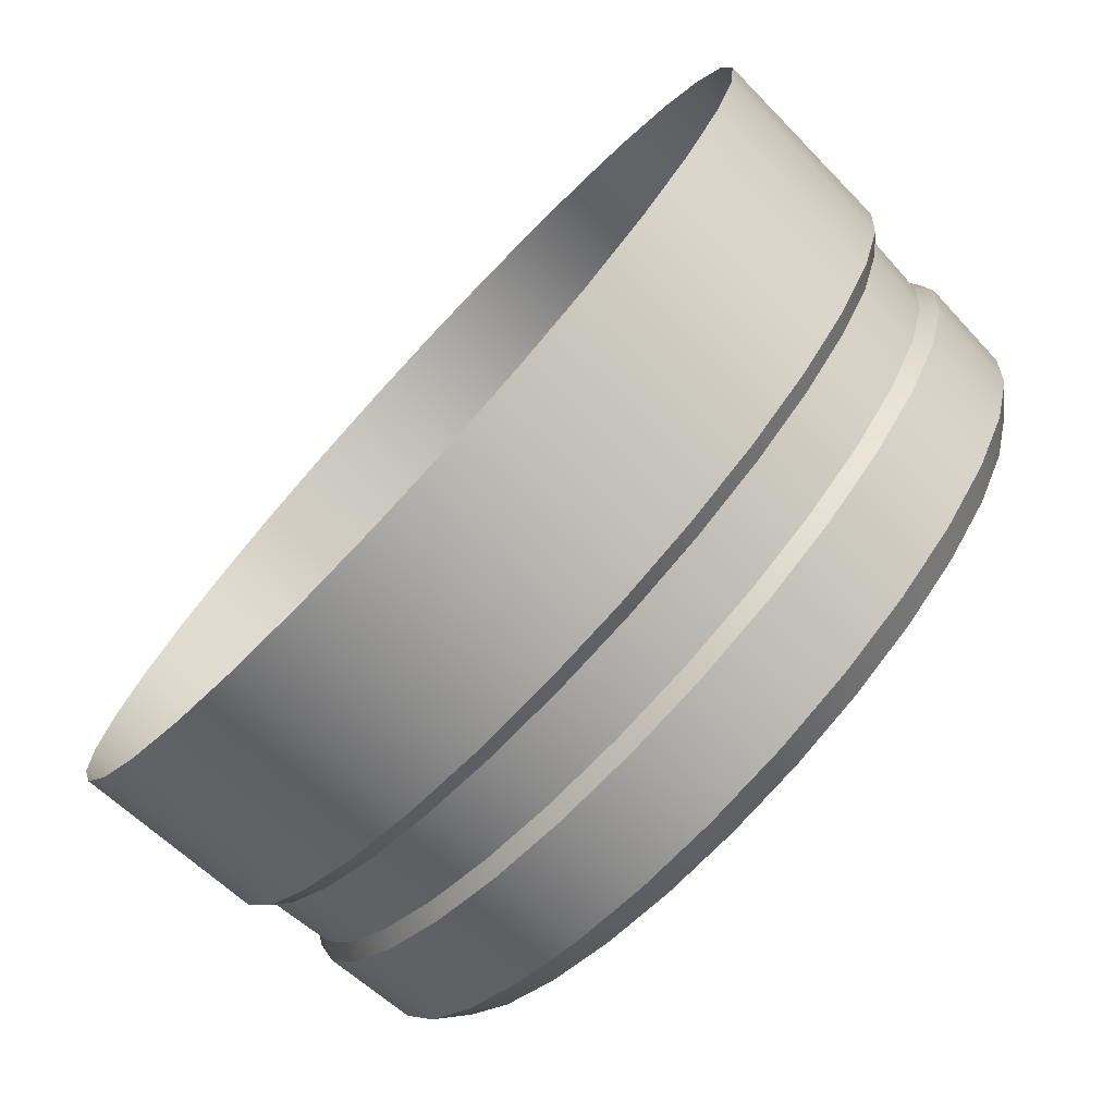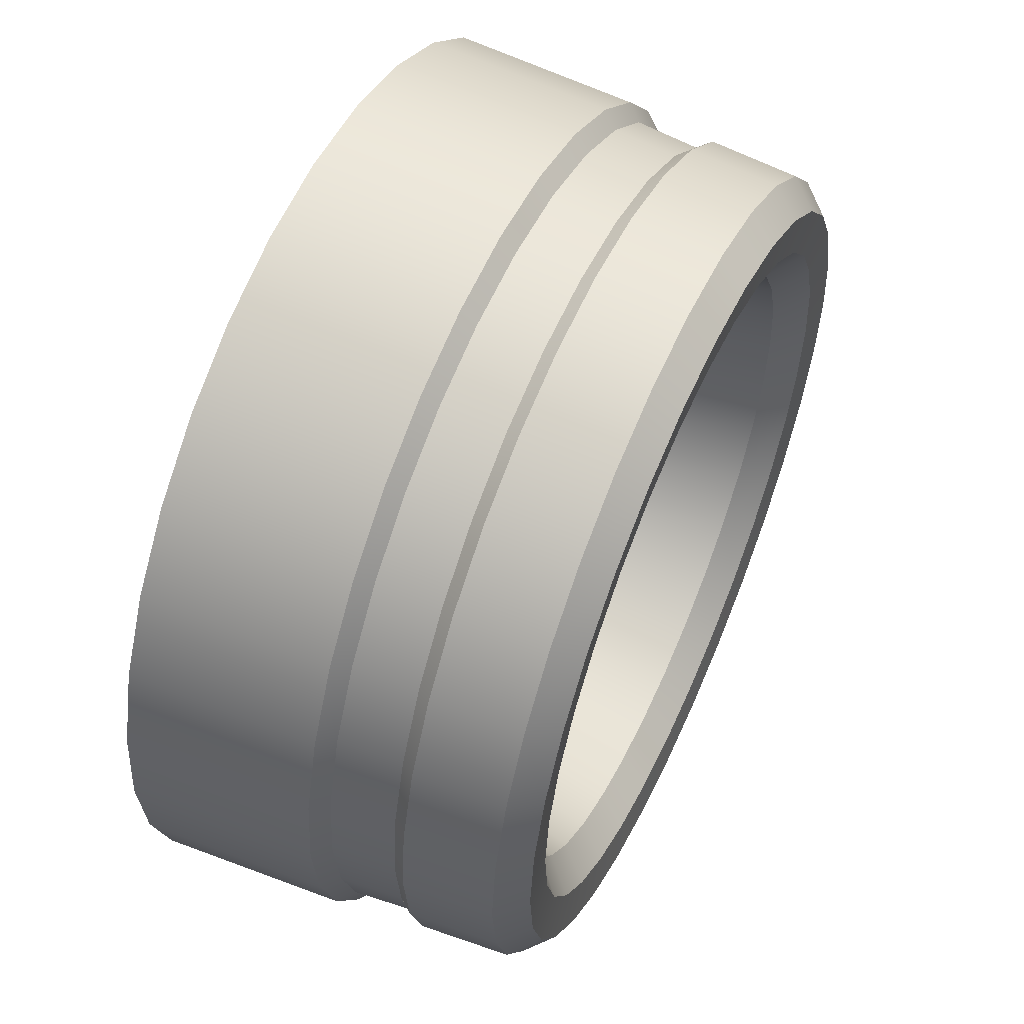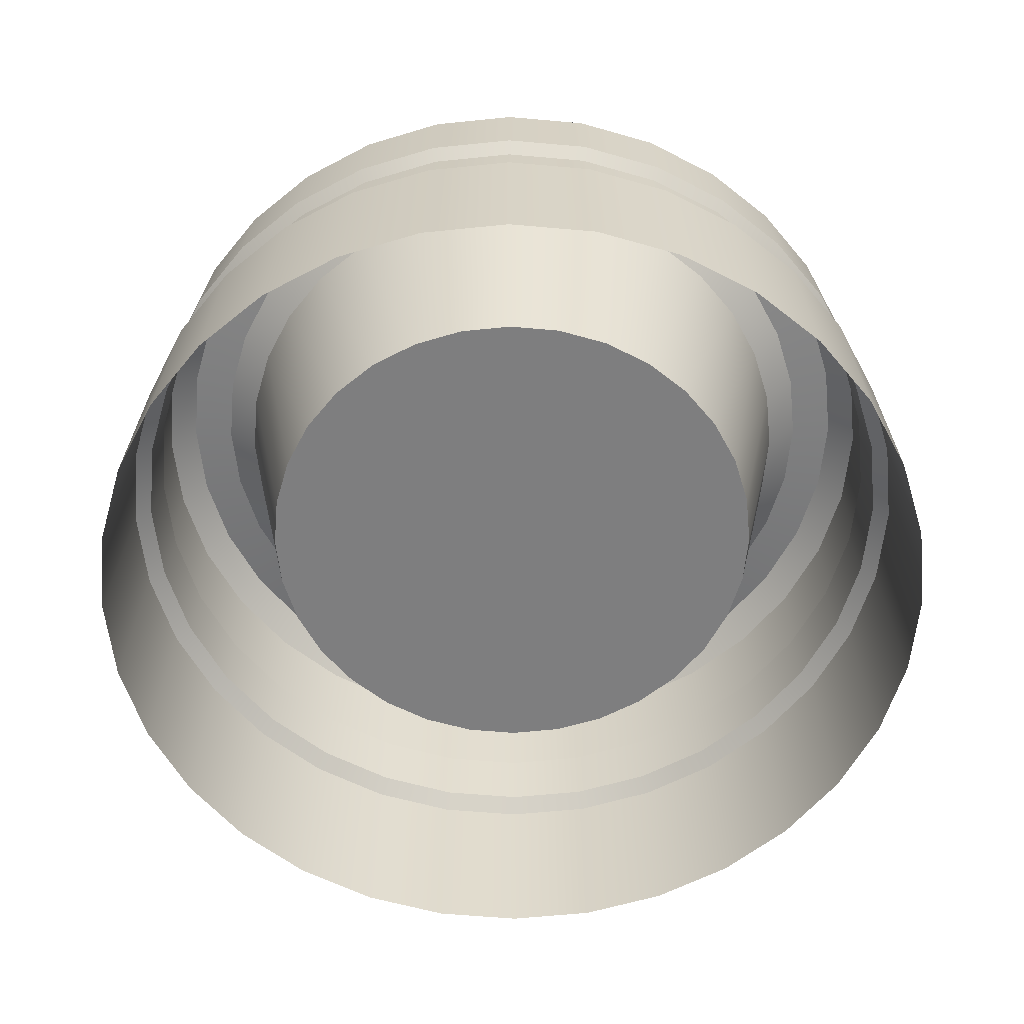
<metadata>
{"format":"obj","ext":"obj","renderer":"f3d","projection":"perspective","resolution":1024,"background":"white","views":[{"elev":-75.9,"azim":-133.0,"up":"+Y"},{"elev":56.4,"azim":-65.5,"up":"+Y"},{"elev":-59.4,"azim":-179.6,"up":"+Z"}]}
</metadata>
<code>
v -0 0.1559 -0.04745
v 0.03042 0.1529 -0.04745
v 0.05967 0.144 -0.04745
v 0.08662 0.1296 -0.04745
v 0.1102 0.1102 -0.04745
v 0.1296 0.08662 -0.04745
v 0.144 0.05967 -0.04745
v 0.1529 0.03042 -0.04745
v 0.1559 0 -0.04745
v 0.1529 -0.03042 -0.04745
v 0.144 -0.05967 -0.04745
v 0.1296 -0.08662 -0.04745
v 0.1102 -0.1102 -0.04745
v 0.08662 -0.1296 -0.04745
v 0.05967 -0.144 -0.04745
v 0.03042 -0.1529 -0.04745
v -0 -0.1559 -0.04745
v -0.03042 -0.1529 -0.04745
v -0.05967 -0.144 -0.04745
v -0.08662 -0.1296 -0.04745
v -0.1102 -0.1102 -0.04745
v -0.1296 -0.08662 -0.04745
v -0.144 -0.05967 -0.04745
v -0.1529 -0.03042 -0.04745
v -0.1559 0 -0.04745
v -0.1529 0.03042 -0.04745
v -0.144 0.05967 -0.04745
v -0.1296 0.08662 -0.04745
v -0.1102 0.1102 -0.04745
v -0.08662 0.1296 -0.04745
v -0.05967 0.144 -0.04745
v -0.03042 0.1529 -0.04745
v -0 0.1468 0.08139
v -0 0.0945 -0.000982
v 0.01844 0.09269 -0.000982
v 0.02863 0.144 0.08139
v 0.03617 0.08731 -0.000982
v 0.05617 0.1356 0.08139
v 0.0525 0.07858 -0.000982
v 0.08154 0.122 0.08139
v 0.06682 0.06682 -0.000982
v 0.1038 0.1038 0.08139
v 0.07858 0.0525 -0.000982
v 0.122 0.08154 0.08139
v 0.08731 0.03617 -0.000982
v 0.1356 0.05617 0.08139
v 0.09269 0.01844 -0.000982
v 0.144 0.02863 0.08139
v 0.0945 0 -0.000982
v 0.1468 0 0.08139
v 0.09269 -0.01844 -0.000982
v 0.144 -0.02863 0.08139
v 0.08731 -0.03617 -0.000982
v 0.1356 -0.05617 0.08139
v 0.07858 -0.0525 -0.000982
v 0.122 -0.08154 0.08139
v 0.06682 -0.06682 -0.000982
v 0.1038 -0.1038 0.08139
v 0.0525 -0.07858 -0.000982
v 0.08154 -0.122 0.08139
v 0.03617 -0.08731 -0.000982
v 0.05617 -0.1356 0.08139
v 0.01844 -0.09269 -0.000982
v 0.02863 -0.144 0.08139
v -0 -0.0945 -0.000982
v -0 -0.1468 0.08139
v -0.01844 -0.09269 -0.000982
v -0.02863 -0.144 0.08139
v -0.03617 -0.08731 -0.000982
v -0.05617 -0.1356 0.08139
v -0.0525 -0.07858 -0.000982
v -0.08154 -0.122 0.08139
v -0.06682 -0.06682 -0.000982
v -0.1038 -0.1038 0.08139
v -0.07858 -0.0525 -0.000982
v -0.122 -0.08154 0.08139
v -0.08731 -0.03617 -0.000982
v -0.1356 -0.05617 0.08139
v -0.09269 -0.01844 -0.000982
v -0.144 -0.02863 0.08139
v -0.0945 0 -0.000982
v -0.1468 0 0.08139
v -0.09269 0.01844 -0.000982
v -0.144 0.02864 0.08139
v -0.08731 0.03617 -0.000982
v -0.1356 0.05617 0.08139
v -0.07858 0.0525 -0.000982
v -0.122 0.08154 0.08139
v -0.06682 0.06682 -0.000982
v -0.1038 0.1038 0.08139
v -0.0525 0.07858 -0.000982
v -0.08154 0.122 0.08139
v -0.03617 0.08731 -0.000982
v -0.05617 0.1356 0.08139
v -0.01844 0.09269 -0.000982
v -0.02863 0.144 0.08139
v -0 0.1373 0.0908
v 0.02679 0.1347 0.0908
v 0.05255 0.1269 0.0908
v 0.07629 0.1142 0.0908
v 0.0971 0.0971 0.0908
v 0.1142 0.07629 0.0908
v 0.1269 0.05255 0.0908
v 0.1347 0.02679 0.0908
v 0.1373 0 0.0908
v 0.1347 -0.02679 0.0908
v 0.1269 -0.05255 0.0908
v 0.1142 -0.07629 0.0908
v 0.0971 -0.0971 0.0908
v 0.07629 -0.1142 0.0908
v 0.05255 -0.1269 0.0908
v 0.02679 -0.1347 0.0908
v -0 -0.1373 0.0908
v -0.02679 -0.1347 0.0908
v -0.05255 -0.1269 0.0908
v -0.07629 -0.1142 0.0908
v -0.0971 -0.0971 0.0908
v -0.1142 -0.07629 0.0908
v -0.1269 -0.05255 0.0908
v -0.1347 -0.02679 0.0908
v -0.1373 0 0.0908
v -0.1347 0.02679 0.0908
v -0.1269 0.05255 0.0908
v -0.1142 0.07629 0.0908
v -0.0971 0.0971 0.0908
v -0.07629 0.1142 0.0908
v -0.05255 0.1269 0.0908
v -0.02679 0.1347 0.0908
v -0 0.1219 0.08934
v -0 0.1106 0.07922
v 0.02158 0.1085 0.07922
v 0.02378 0.1196 0.08934
v 0.04233 0.1022 0.07922
v 0.04665 0.1126 0.08934
v 0.06146 0.09198 0.07922
v 0.06772 0.1014 0.08934
v 0.07822 0.07822 0.07922
v 0.08619 0.08619 0.08934
v 0.09198 0.06146 0.07922
v 0.1014 0.06772 0.08934
v 0.1022 0.04233 0.07922
v 0.1126 0.04665 0.08934
v 0.1085 0.02158 0.07922
v 0.1196 0.02378 0.08934
v 0.1106 0 0.07922
v 0.1219 0 0.08934
v 0.1085 -0.02158 0.07922
v 0.1196 -0.02378 0.08934
v 0.1022 -0.04233 0.07922
v 0.1126 -0.04665 0.08934
v 0.09198 -0.06146 0.07922
v 0.1014 -0.06772 0.08934
v 0.07822 -0.07822 0.07922
v 0.08619 -0.08619 0.08934
v 0.06146 -0.09198 0.07922
v 0.06772 -0.1014 0.08934
v 0.04233 -0.1022 0.07922
v 0.04665 -0.1126 0.08934
v 0.02158 -0.1085 0.07922
v 0.02378 -0.1196 0.08934
v -0 -0.1106 0.07922
v -0 -0.1219 0.08934
v -0.02158 -0.1085 0.07922
v -0.02378 -0.1196 0.08934
v -0.04233 -0.1022 0.07922
v -0.04665 -0.1126 0.08934
v -0.06146 -0.09198 0.07922
v -0.06772 -0.1014 0.08934
v -0.07822 -0.07822 0.07922
v -0.08619 -0.08619 0.08934
v -0.09198 -0.06146 0.07922
v -0.1014 -0.06772 0.08934
v -0.1022 -0.04233 0.07922
v -0.1126 -0.04665 0.08934
v -0.1085 -0.02158 0.07922
v -0.1196 -0.02378 0.08934
v -0.1106 0 0.07922
v -0.1219 0 0.08934
v -0.1085 0.02158 0.07922
v -0.1196 0.02378 0.08934
v -0.1022 0.04233 0.07922
v -0.1126 0.04665 0.08934
v -0.09198 0.06146 0.07922
v -0.1014 0.06772 0.08934
v -0.07822 0.07822 0.07922
v -0.08619 0.08619 0.08934
v -0.06146 0.09198 0.07922
v -0.06772 0.1014 0.08934
v -0.04233 0.1022 0.07922
v -0.04665 0.1126 0.08934
v -0.02158 0.1085 0.07922
v -0.02378 0.1196 0.08934
v 0.02872 0.1444 0.02296
v -0 0.1472 0.02296
v -0.02872 0.1444 0.02296
v 0.05634 0.136 0.02296
v 0.0818 0.1224 0.02296
v 0.1041 0.1041 0.02296
v 0.1224 0.0818 0.02296
v 0.136 0.05634 0.02296
v 0.1444 0.02872 0.02296
v 0.1472 0 0.02296
v 0.1444 -0.02872 0.02296
v 0.136 -0.05634 0.02296
v 0.1224 -0.0818 0.02296
v 0.1041 -0.1041 0.02296
v 0.0818 -0.1224 0.02296
v 0.05634 -0.136 0.02296
v 0.02872 -0.1444 0.02296
v -0 -0.1472 0.02296
v -0.02872 -0.1444 0.02296
v -0.05634 -0.136 0.02296
v -0.0818 -0.1224 0.02296
v -0.1041 -0.1041 0.02296
v -0.1224 -0.0818 0.02296
v -0.136 -0.05634 0.02296
v -0.1444 -0.02872 0.02296
v -0.1472 0 0.02296
v -0.1444 0.02872 0.02296
v -0.136 0.05634 0.02296
v -0.1224 0.0818 0.02296
v -0.1041 0.1041 0.02296
v -0.0818 0.1224 0.02296
v -0.05634 0.136 0.02296
v -0 0.1452 0.04512
v -0.02833 0.1424 0.04512
v 0.02907 0.1462 0.05006
v 0.05702 0.1377 0.05006
v 0.08279 0.1239 0.05006
v 0.1054 0.1054 0.05006
v 0.1239 0.08279 0.05006
v 0.1377 0.05702 0.05006
v 0.1462 0.02907 0.05006
v 0.149 0 0.05006
v 0.1462 -0.02907 0.05006
v 0.1377 -0.05702 0.05006
v 0.1239 -0.08279 0.05006
v 0.1054 -0.1054 0.05006
v 0.08279 -0.1239 0.05006
v 0.05702 -0.1377 0.05006
v 0.02907 -0.1462 0.05006
v -0 -0.149 0.05006
v -0.02907 -0.1462 0.05006
v -0.05702 -0.1377 0.05006
v -0.08279 -0.1239 0.05006
v -0.1054 -0.1054 0.05006
v -0.1239 -0.08279 0.05006
v -0.1377 -0.05702 0.05006
v -0.1462 -0.02907 0.05006
v -0.149 0 0.05006
v -0.1462 0.02907 0.05006
v -0.1377 0.05702 0.05006
v -0.1239 0.08279 0.05006
v -0.1054 0.1054 0.05006
v -0.08279 0.1239 0.05006
v -0.05702 0.1377 0.05006
v -0 0.1528 0.01776
v 0.02981 0.1499 0.01776
v 0.0849 0.1271 0.01776
v 0.1081 0.1081 0.01776
v -0 -0.1528 0.01776
v -0.02981 -0.1499 0.01776
v -0.0849 0.1271 0.01776
v -0.05848 0.1412 0.01776
v 0.05848 0.1412 0.01776
v 0.02981 -0.1499 0.01776
v -0.1081 0.1081 0.01776
v 0.05848 -0.1412 0.01776
v -0.1271 0.0849 0.01776
v 0.0849 -0.1271 0.01776
v -0.1412 0.05848 0.01776
v 0.1081 -0.1081 0.01776
v -0.1499 0.02981 0.01776
v 0.1271 -0.0849 0.01776
v -0.1528 0 0.01776
v 0.1412 -0.05848 0.01776
v -0.1499 -0.02981 0.01776
v 0.1499 -0.02981 0.01776
v -0.1412 -0.05848 0.01776
v 0.1528 0 0.01776
v -0.1271 -0.0849 0.01776
v 0.1499 0.02981 0.01776
v -0.1081 -0.1081 0.01776
v 0.1412 0.05848 0.01776
v -0.0849 -0.1271 0.01776
v 0.1271 0.0849 0.01776
v -0.05848 -0.1412 0.01776
v -0.02981 0.1499 0.01776
v -0 0.149 0.05006
v 0.02833 0.1424 0.04512
v 0.08069 0.1208 0.04512
v 0.1027 0.1027 0.04512
v -0 -0.1452 0.04512
v -0.02833 -0.1424 0.04512
v -0.08069 0.1208 0.04512
v -0.05558 0.1342 0.04512
v 0.05558 0.1342 0.04512
v 0.02833 -0.1424 0.04512
v -0.1027 0.1027 0.04512
v 0.05558 -0.1342 0.04512
v -0.1208 0.08069 0.04512
v 0.08069 -0.1208 0.04512
v -0.1342 0.05558 0.04512
v 0.1027 -0.1027 0.04512
v -0.1424 0.02833 0.04512
v 0.1208 -0.08069 0.04512
v -0.1452 0 0.04512
v 0.1342 -0.05558 0.04512
v -0.1424 -0.02833 0.04512
v 0.1424 -0.02833 0.04512
v -0.1342 -0.05558 0.04512
v 0.1452 0 0.04512
v -0.1208 -0.08069 0.04512
v 0.1424 0.02833 0.04512
v -0.1027 -0.1027 0.04512
v 0.1342 0.05558 0.04512
v -0.08069 -0.1208 0.04512
v 0.1208 0.08069 0.04512
v -0.05558 -0.1342 0.04512
v -0.02907 0.1462 0.05006
f 256 96 320
f 320 33 289
f 244 68 70
f 230 44 231
f 244 72 245
f 231 46 232
f 227 38 228
f 245 74 246
f 232 48 233
f 246 76 247
f 233 50 234
f 247 78 248
f 234 52 235
f 248 80 249
f 235 54 236
f 249 82 250
f 236 56 237
f 250 84 251
f 237 58 238
f 251 86 252
f 239 58 60
f 253 86 88
f 240 60 62
f 254 88 90
f 241 62 64
f 85 69 53
f 255 90 92
f 241 66 242
f 228 40 229
f 255 94 256
f 242 68 243
f 229 42 230
f 98 33 97
f 98 38 36
f 99 40 38
f 100 42 40
f 101 44 42
f 103 44 102
f 104 46 103
f 104 50 48
f 106 50 105
f 107 52 106
f 107 56 54
f 109 56 108
f 109 60 58
f 111 60 110
f 112 62 111
f 112 66 64
f 114 66 113
f 115 68 114
f 115 72 70
f 117 72 116
f 117 76 74
f 118 78 76
f 119 80 78
f 120 82 80
f 122 82 121
f 123 84 122
f 123 88 86
f 125 88 124
f 126 90 125
f 127 92 126
f 128 94 127
f 128 33 96
f 289 36 227
f 34 191 95
f 37 135 133
f 39 137 135
f 41 139 137
f 43 141 139
f 47 141 45
f 47 145 143
f 51 145 49
f 53 147 51
f 55 149 53
f 57 151 55
f 59 153 57
f 59 157 155
f 63 157 61
f 65 159 63
f 67 161 65
f 69 163 67
f 71 165 69
f 71 169 167
f 75 169 73
f 75 173 171
f 79 173 77
f 79 177 175
f 81 179 177
f 85 179 83
f 87 181 85
f 89 183 87
f 91 185 89
f 93 187 91
f 95 189 93
f 35 133 131
f 132 97 129
f 132 99 98
f 134 100 99
f 138 100 136
f 140 101 138
f 142 102 140
f 144 103 142
f 146 104 144
f 148 105 146
f 150 106 148
f 150 108 107
f 154 108 152
f 154 110 109
f 158 110 156
f 158 112 111
f 162 112 160
f 162 114 113
f 166 114 164
f 166 116 115
f 170 116 168
f 172 117 170
f 172 119 118
f 176 119 174
f 176 121 120
f 180 121 178
f 180 123 122
f 182 124 123
f 184 125 124
f 188 125 186
f 190 126 188
f 192 127 190
f 129 128 192
f 131 129 130
f 131 134 132
f 135 134 133
f 137 136 135
f 139 138 137
f 139 142 140
f 141 144 142
f 143 146 144
f 147 146 145
f 149 148 147
f 151 150 149
f 153 152 151
f 153 156 154
f 155 158 156
f 159 158 157
f 161 160 159
f 161 164 162
f 163 166 164
f 167 166 165
f 169 168 167
f 169 172 170
f 171 174 172
f 175 174 173
f 175 178 176
f 177 180 178
f 179 182 180
f 183 182 181
f 183 186 184
f 185 188 186
f 189 188 187
f 191 190 189
f 191 129 192
f 35 130 34
f 1 258 2
f 4 260 5
f 17 262 18
f 31 263 264
f 3 259 4
f 17 266 261
f 29 263 30
f 15 266 16
f 28 267 29
f 14 268 15
f 28 271 269
f 14 272 270
f 27 273 271
f 13 274 272
f 26 275 273
f 12 276 274
f 24 275 25
f 11 278 276
f 23 277 24
f 10 280 278
f 22 279 23
f 9 282 280
f 21 281 22
f 7 282 8
f 20 283 21
f 2 265 3
f 6 284 7
f 19 285 20
f 5 286 6
f 18 287 19
f 32 257 1
f 31 288 32
f 193 225 290
f 197 292 198
f 210 294 211
f 224 295 296
f 196 291 197
f 209 293 210
f 223 299 295
f 209 300 298
f 221 299 222
f 208 302 300
f 221 303 301
f 207 304 302
f 220 305 303
f 206 306 304
f 218 305 219
f 205 308 306
f 217 307 218
f 203 308 204
f 216 309 217
f 202 310 203
f 215 311 216
f 201 312 202
f 214 313 215
f 200 314 201
f 213 315 214
f 193 297 196
f 199 316 200
f 212 317 213
f 198 318 199
f 211 319 212
f 194 226 225
f 195 296 226
f 193 257 194
f 197 260 259
f 211 261 210
f 223 264 263
f 197 265 196
f 209 261 266
f 223 267 222
f 208 266 268
f 221 267 269
f 208 270 207
f 220 269 271
f 206 270 272
f 220 273 219
f 205 272 274
f 219 275 218
f 205 276 204
f 217 275 277
f 203 276 278
f 217 279 216
f 202 278 280
f 216 281 215
f 202 282 201
f 215 283 214
f 201 284 200
f 214 285 213
f 196 258 193
f 200 286 199
f 212 285 287
f 199 260 198
f 212 262 211
f 195 257 288
f 195 264 224
f 290 289 227
f 292 229 230
f 293 243 294
f 296 255 256
f 297 229 291
f 298 242 293
f 299 255 295
f 300 241 298
f 301 254 299
f 302 240 300
f 303 253 301
f 304 239 302
f 305 252 303
f 304 237 238
f 307 251 305
f 306 236 237
f 309 250 307
f 308 235 236
f 311 249 309
f 312 235 310
f 313 248 311
f 314 234 312
f 315 247 313
f 316 233 314
f 315 245 246
f 290 228 297
f 318 232 316
f 317 244 245
f 292 231 318
f 319 243 244
f 225 320 289
f 296 320 226
f 256 94 96
f 320 96 33
f 244 243 68
f 230 42 44
f 244 70 72
f 231 44 46
f 227 36 38
f 245 72 74
f 232 46 48
f 246 74 76
f 233 48 50
f 247 76 78
f 234 50 52
f 248 78 80
f 235 52 54
f 249 80 82
f 236 54 56
f 250 82 84
f 237 56 58
f 251 84 86
f 239 238 58
f 253 252 86
f 240 239 60
f 254 253 88
f 241 240 62
f 37 35 93
f 35 34 93
f 34 95 93
f 93 91 89
f 89 87 85
f 85 83 81
f 81 79 77
f 77 75 73
f 73 71 77
f 71 69 77
f 69 67 65
f 65 63 61
f 61 59 57
f 57 55 53
f 53 51 49
f 49 47 45
f 45 43 41
f 41 39 45
f 39 37 45
f 93 89 37
f 89 85 37
f 85 81 69
f 81 77 69
f 69 65 61
f 61 57 53
f 53 49 45
f 69 61 53
f 53 45 37
f 37 85 53
f 255 254 90
f 241 64 66
f 228 38 40
f 255 92 94
f 242 66 68
f 229 40 42
f 98 36 33
f 98 99 38
f 99 100 40
f 100 101 42
f 101 102 44
f 103 46 44
f 104 48 46
f 104 105 50
f 106 52 50
f 107 54 52
f 107 108 56
f 109 58 56
f 109 110 60
f 111 62 60
f 112 64 62
f 112 113 66
f 114 68 66
f 115 70 68
f 115 116 72
f 117 74 72
f 117 118 76
f 118 119 78
f 119 120 80
f 120 121 82
f 122 84 82
f 123 86 84
f 123 124 88
f 125 90 88
f 126 92 90
f 127 94 92
f 128 96 94
f 128 97 33
f 289 33 36
f 34 130 191
f 37 39 135
f 39 41 137
f 41 43 139
f 43 45 141
f 47 143 141
f 47 49 145
f 51 147 145
f 53 149 147
f 55 151 149
f 57 153 151
f 59 155 153
f 59 61 157
f 63 159 157
f 65 161 159
f 67 163 161
f 69 165 163
f 71 167 165
f 71 73 169
f 75 171 169
f 75 77 173
f 79 175 173
f 79 81 177
f 81 83 179
f 85 181 179
f 87 183 181
f 89 185 183
f 91 187 185
f 93 189 187
f 95 191 189
f 35 37 133
f 132 98 97
f 132 134 99
f 134 136 100
f 138 101 100
f 140 102 101
f 142 103 102
f 144 104 103
f 146 105 104
f 148 106 105
f 150 107 106
f 150 152 108
f 154 109 108
f 154 156 110
f 158 111 110
f 158 160 112
f 162 113 112
f 162 164 114
f 166 115 114
f 166 168 116
f 170 117 116
f 172 118 117
f 172 174 119
f 176 120 119
f 176 178 121
f 180 122 121
f 180 182 123
f 182 184 124
f 184 186 125
f 188 126 125
f 190 127 126
f 192 128 127
f 129 97 128
f 131 132 129
f 131 133 134
f 135 136 134
f 137 138 136
f 139 140 138
f 139 141 142
f 141 143 144
f 143 145 146
f 147 148 146
f 149 150 148
f 151 152 150
f 153 154 152
f 153 155 156
f 155 157 158
f 159 160 158
f 161 162 160
f 161 163 164
f 163 165 166
f 167 168 166
f 169 170 168
f 169 171 172
f 171 173 174
f 175 176 174
f 175 177 178
f 177 179 180
f 179 181 182
f 183 184 182
f 183 185 186
f 185 187 188
f 189 190 188
f 191 192 190
f 191 130 129
f 35 131 130
f 1 257 258
f 4 259 260
f 17 261 262
f 31 30 263
f 3 265 259
f 17 16 266
f 29 267 263
f 15 268 266
f 28 269 267
f 14 270 268
f 28 27 271
f 14 13 272
f 27 26 273
f 13 12 274
f 26 25 275
f 12 11 276
f 24 277 275
f 11 10 278
f 23 279 277
f 10 9 280
f 22 281 279
f 9 8 282
f 21 283 281
f 7 284 282
f 20 285 283
f 2 258 265
f 6 286 284
f 19 287 285
f 5 260 286
f 18 262 287
f 32 288 257
f 31 264 288
f 193 194 225
f 197 291 292
f 210 293 294
f 224 223 295
f 196 297 291
f 209 298 293
f 223 222 299
f 209 208 300
f 221 301 299
f 208 207 302
f 221 220 303
f 207 206 304
f 220 219 305
f 206 205 306
f 218 307 305
f 205 204 308
f 217 309 307
f 203 310 308
f 216 311 309
f 202 312 310
f 215 313 311
f 201 314 312
f 214 315 313
f 200 316 314
f 213 317 315
f 193 290 297
f 199 318 316
f 212 319 317
f 198 292 318
f 211 294 319
f 194 195 226
f 195 224 296
f 193 258 257
f 197 198 260
f 211 262 261
f 223 224 264
f 197 259 265
f 209 210 261
f 223 263 267
f 208 209 266
f 221 222 267
f 208 268 270
f 220 221 269
f 206 207 270
f 220 271 273
f 205 206 272
f 219 273 275
f 205 274 276
f 217 218 275
f 203 204 276
f 217 277 279
f 202 203 278
f 216 279 281
f 202 280 282
f 215 281 283
f 201 282 284
f 214 283 285
f 196 265 258
f 200 284 286
f 212 213 285
f 199 286 260
f 212 287 262
f 195 194 257
f 195 288 264
f 290 225 289
f 292 291 229
f 293 242 243
f 296 295 255
f 297 228 229
f 298 241 242
f 299 254 255
f 300 240 241
f 301 253 254
f 302 239 240
f 303 252 253
f 304 238 239
f 305 251 252
f 304 306 237
f 307 250 251
f 306 308 236
f 309 249 250
f 308 310 235
f 311 248 249
f 312 234 235
f 313 247 248
f 314 233 234
f 315 246 247
f 316 232 233
f 315 317 245
f 290 227 228
f 318 231 232
f 317 319 244
f 292 230 231
f 319 294 243
f 225 226 320
f 296 256 320

</code>
